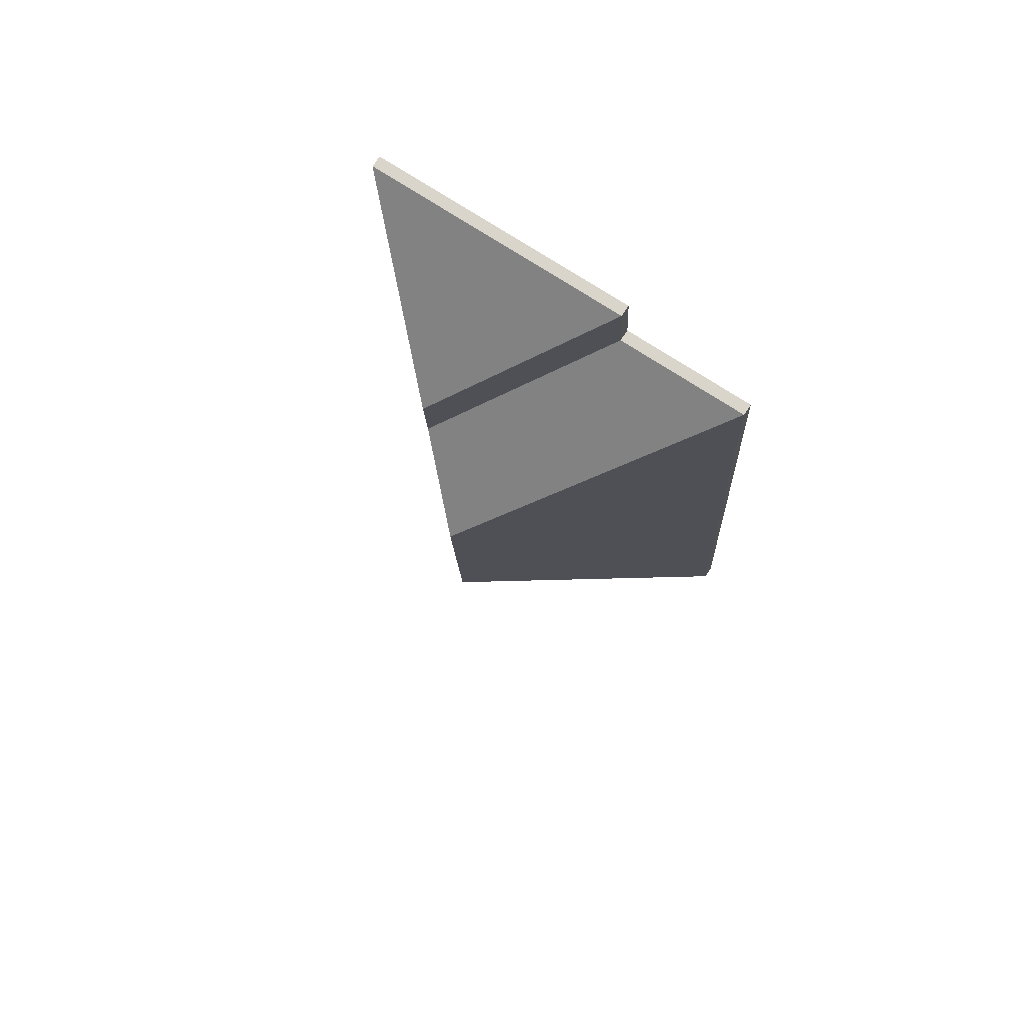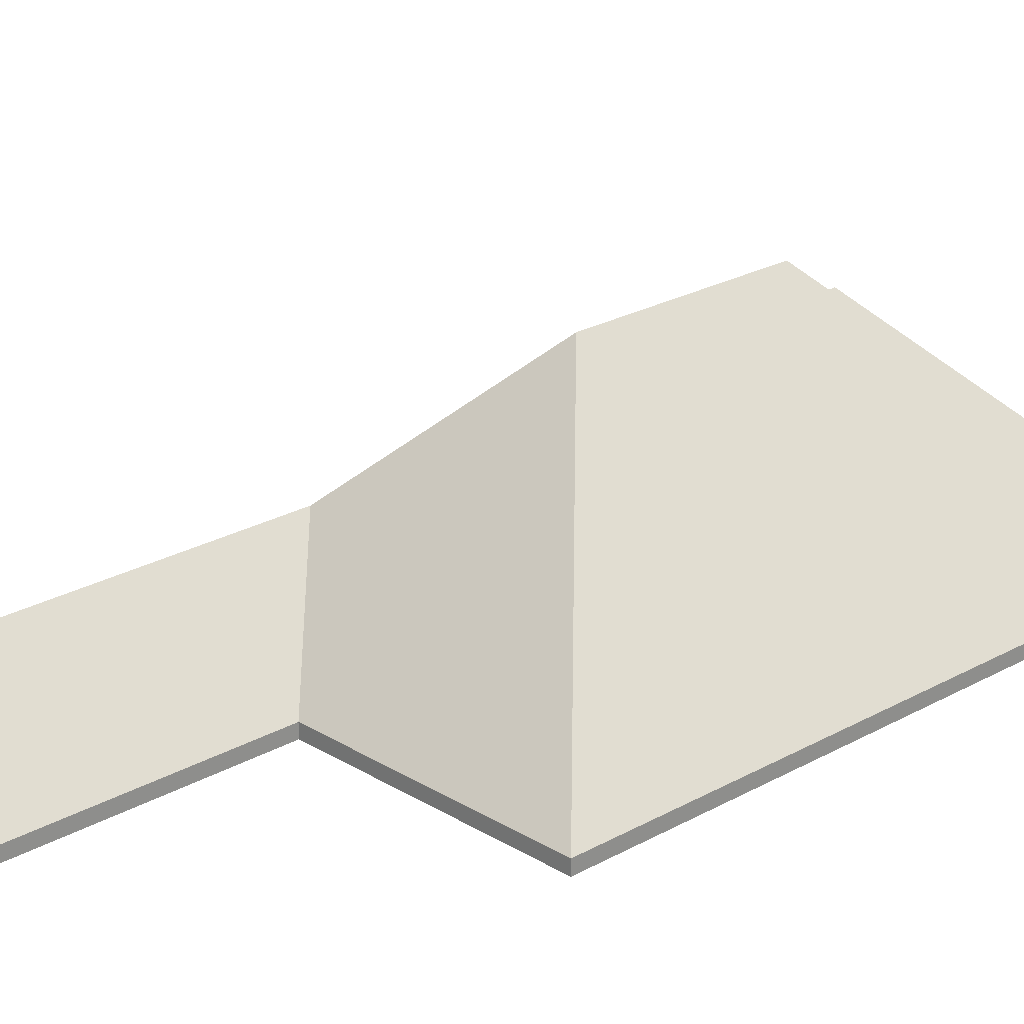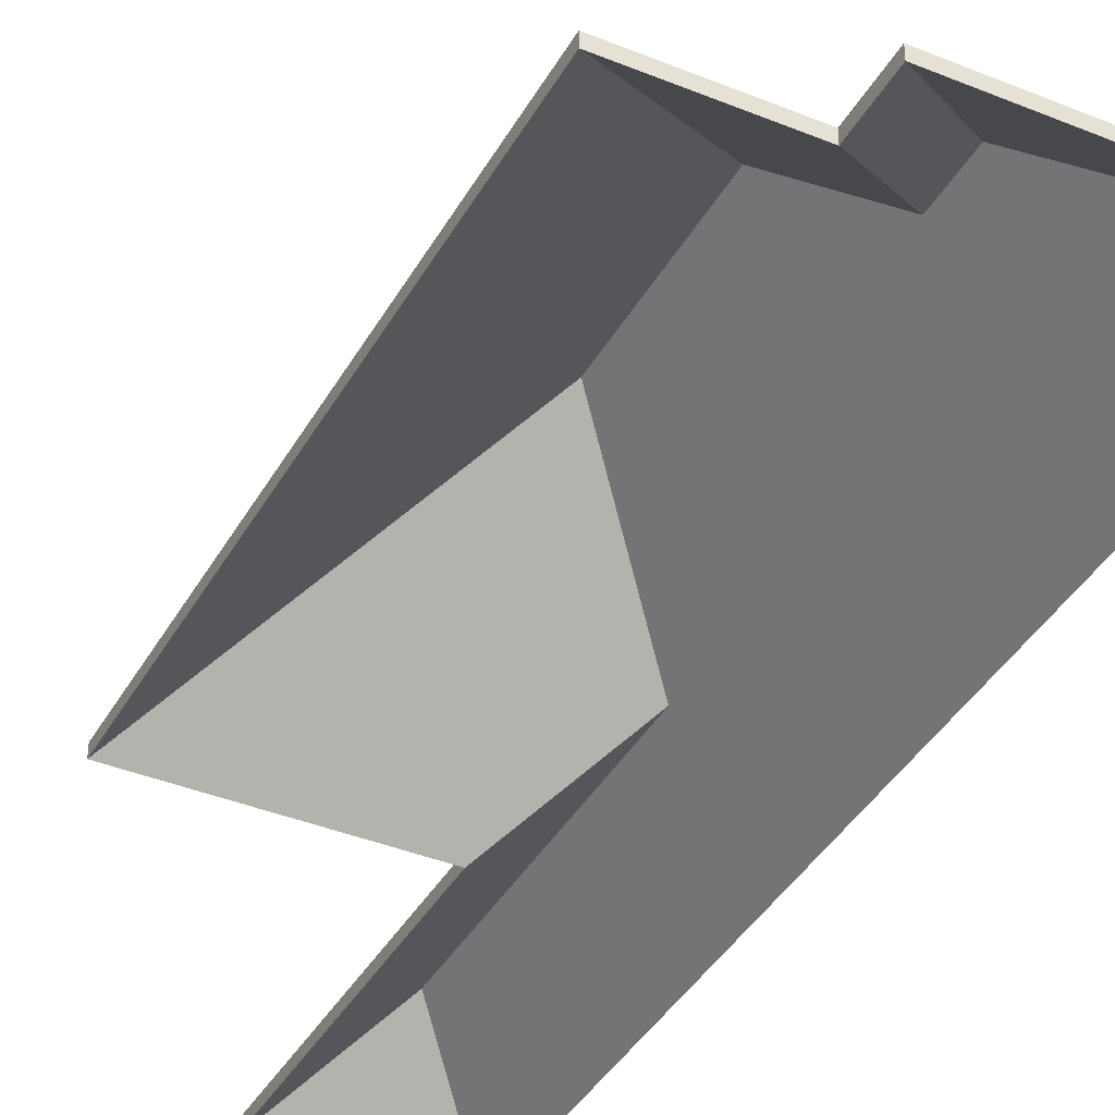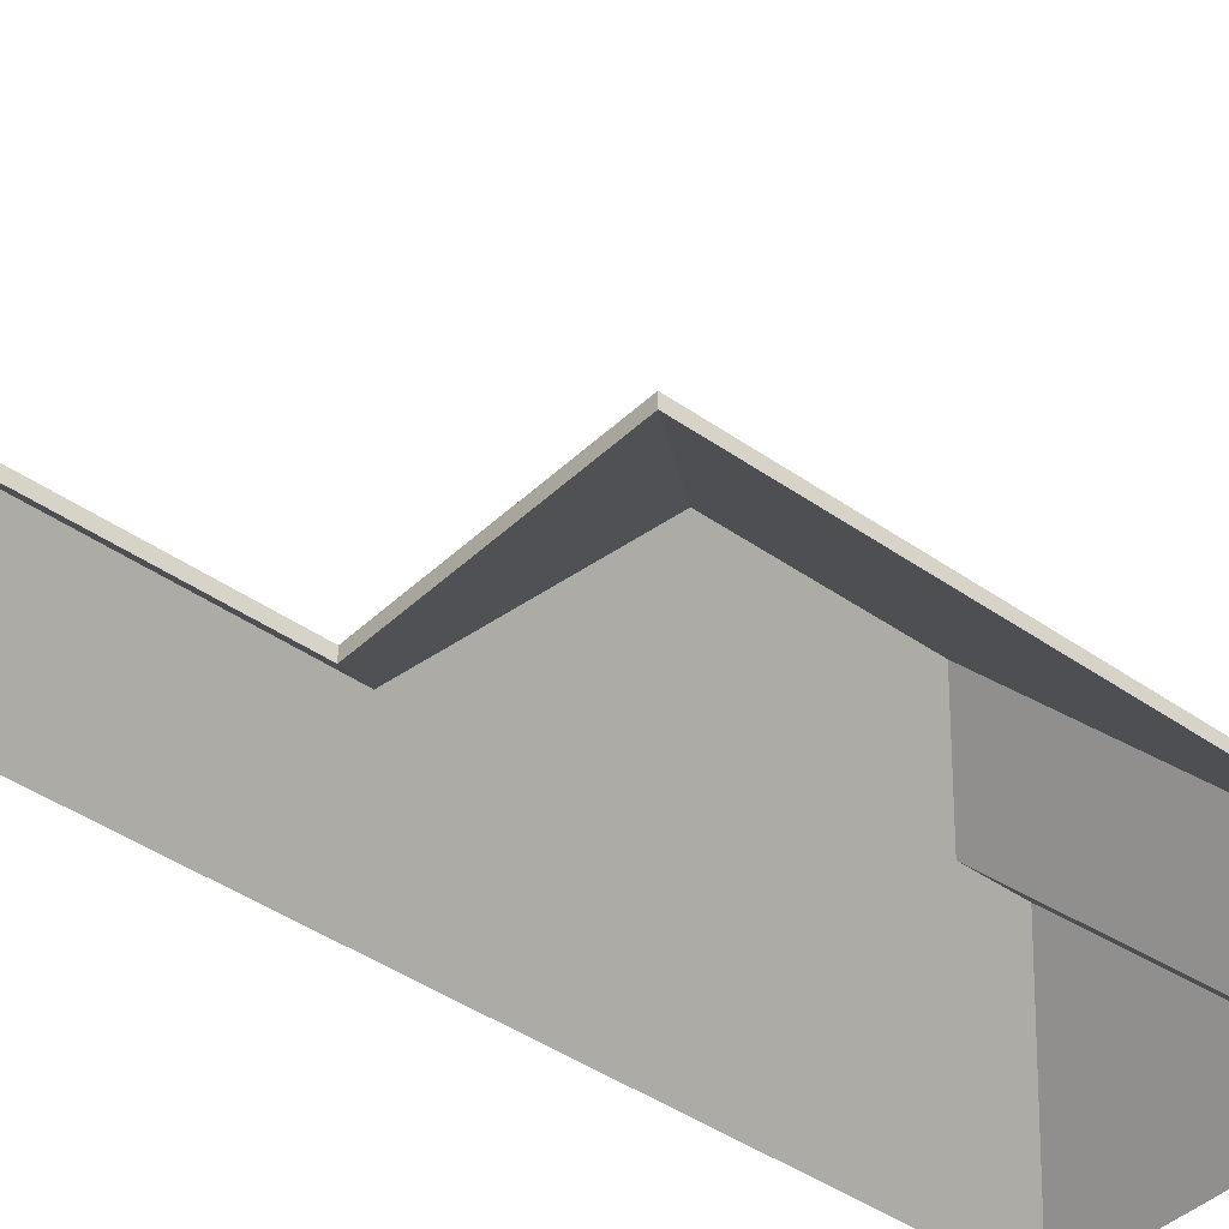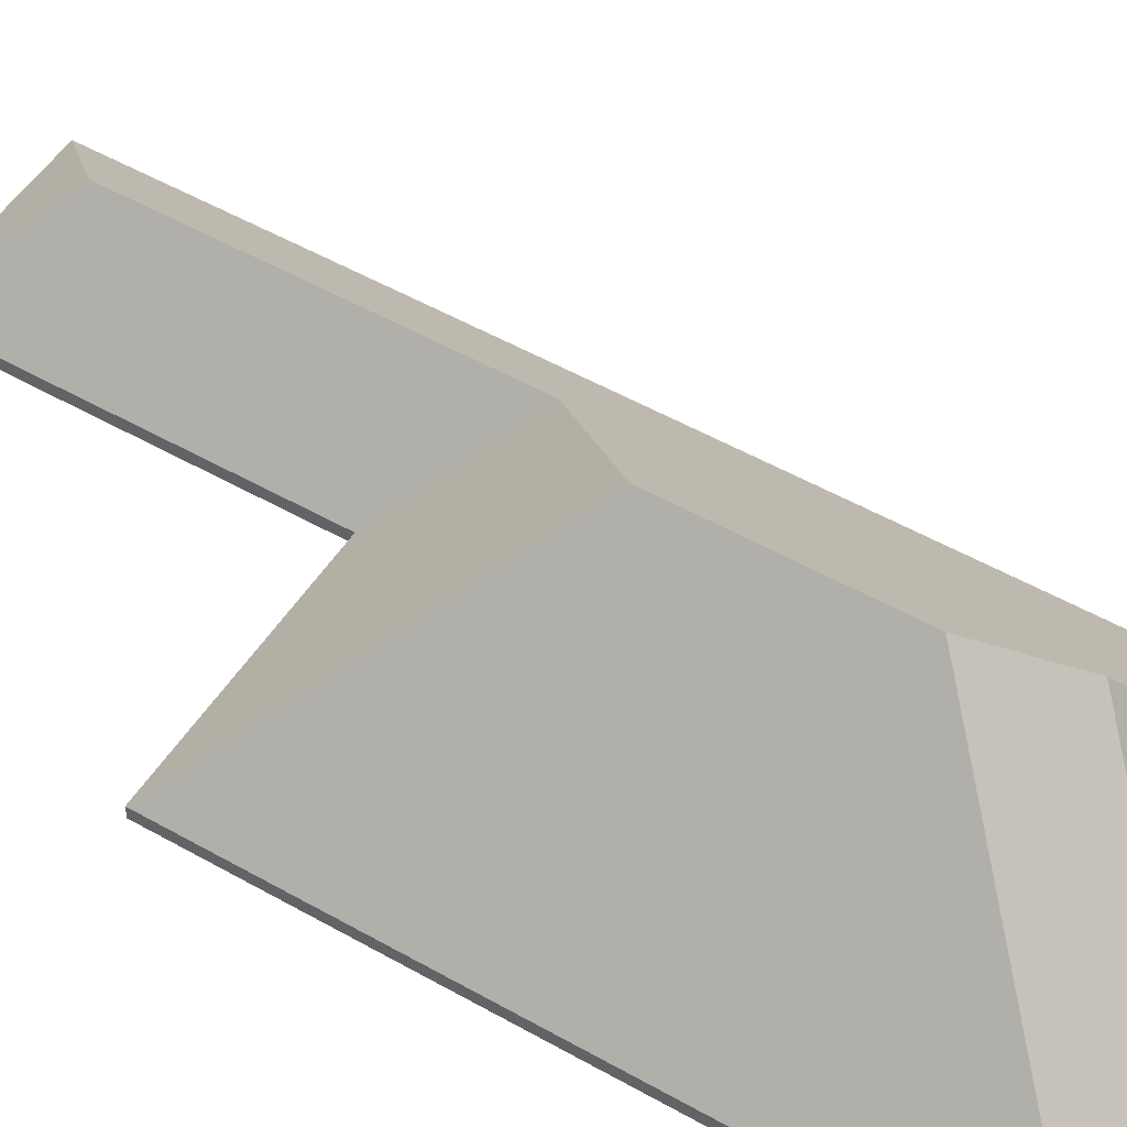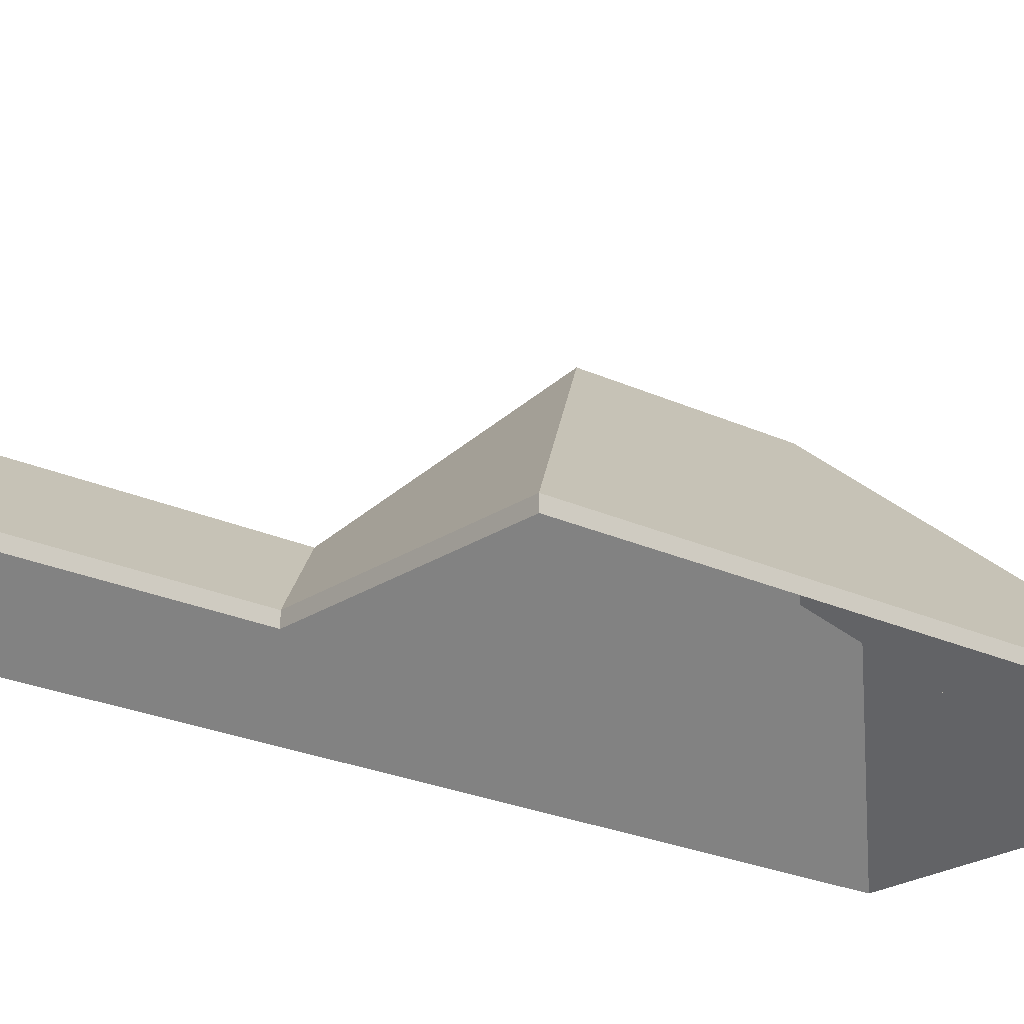
<metadata>
{"format":"obj","ext":"obj","renderer":"f3d","projection":"perspective","resolution":1024,"background":"white","views":[{"elev":75.3,"azim":-146.2,"up":"+Z"},{"elev":23.4,"azim":-131.0,"up":"+Y"},{"elev":-39.5,"azim":-24.1,"up":"+Y"},{"elev":-41.0,"azim":-128.1,"up":"+Y"},{"elev":51.4,"azim":-55.5,"up":"+Y"},{"elev":-22.1,"azim":-127.0,"up":"+Y"}]}
</metadata>
<code>
v -6.794 -0.0523 -0.004784
v -6.775 -0.07213 -0.02555
v -6.775 -0.07477 -0.02555
v -6.794 -0.05494 -0.004784
v -6.79 -0.0523 0.07104
v -6.794 -0.0523 -0.004784
v -6.794 -0.05494 -0.004784
v -6.79 -0.05494 0.07104
v -6.815 -0.02605 0.09854
v -6.79 -0.0523 0.07104
v -6.79 -0.05494 0.07104
v -6.815 -0.02868 0.09854
v -6.813 -0.02605 0.1414
v -6.815 -0.02605 0.09854
v -6.815 -0.02868 0.09854
v -6.813 -0.02868 0.1414
v -6.797 -0.0412 0.1558
v -6.813 -0.02605 0.1414
v -6.813 -0.02868 0.1414
v -6.797 -0.04383 0.1558
v -6.796 -0.0412 0.1692
v -6.797 -0.0412 0.1558
v -6.797 -0.04383 0.1558
v -6.796 -0.04383 0.1692
v -6.775 -0.07213 -0.02555
v -6.764 -0.07213 0.1986
v -6.764 -0.07477 0.1986
v -6.775 -0.07477 -0.02555
v -6.764 -0.07213 0.1986
v -6.796 -0.0412 0.1692
v -6.796 -0.04383 0.1692
v -6.764 -0.07477 0.1986
v -6.815 -0.02605 0.09854
v -6.813 -0.02605 0.1414
v -6.797 -0.0412 0.1558
v -6.79 -0.0523 0.07104
v -6.796 -0.0412 0.1692
v -6.775 -0.07213 -0.02555
v -6.794 -0.0523 -0.004784
v -6.764 -0.07213 0.1986
v -6.797 -0.04383 0.1558
v -6.813 -0.02868 0.1414
v -6.815 -0.02868 0.09854
v -6.79 -0.05494 0.07104
v -6.796 -0.04383 0.1692
v -6.764 -0.07477 0.1986
v -6.775 -0.07477 -0.02555
v -6.794 -0.05494 -0.004784
v -6.796 -0.0412 0.1692
v -6.764 -0.07213 0.1986
v -6.764 -0.07477 0.1986
v -6.796 -0.04383 0.1692
v -6.807 -0.05283 0.1814
v -6.796 -0.0412 0.1692
v -6.796 -0.04383 0.1692
v -6.807 -0.05547 0.1814
v -6.764 -0.07213 0.1986
v -6.806 -0.07213 0.2007
v -6.806 -0.07477 0.2007
v -6.764 -0.07477 0.1986
v -6.806 -0.07213 0.2007
v -6.807 -0.05283 0.1814
v -6.807 -0.05547 0.1814
v -6.806 -0.07477 0.2007
v -6.796 -0.0412 0.1692
v -6.807 -0.05283 0.1814
v -6.806 -0.07213 0.2007
v -6.764 -0.07213 0.1986
v -6.806 -0.07477 0.2007
v -6.807 -0.05547 0.1814
v -6.796 -0.04383 0.1692
v -6.764 -0.07477 0.1986
v -6.79 -0.0523 0.07104
v -6.811 -0.07213 0.05219
v -6.811 -0.07477 0.05219
v -6.79 -0.05494 0.07104
v -6.794 -0.0523 -0.004784
v -6.79 -0.0523 0.07104
v -6.79 -0.05494 0.07104
v -6.794 -0.05494 -0.004784
v -6.811 -0.07213 0.05219
v -6.814 -0.07213 -0.02363
v -6.814 -0.07477 -0.02363
v -6.811 -0.07477 0.05219
v -6.814 -0.07213 -0.02363
v -6.794 -0.0523 -0.004784
v -6.794 -0.05494 -0.004784
v -6.814 -0.07477 -0.02363
v -6.79 -0.0523 0.07104
v -6.794 -0.0523 -0.004784
v -6.814 -0.07213 -0.02363
v -6.811 -0.07213 0.05219
v -6.814 -0.07477 -0.02363
v -6.794 -0.05494 -0.004784
v -6.79 -0.05494 0.07104
v -6.811 -0.07477 0.05219
v -6.794 -0.0523 -0.004784
v -6.814 -0.07213 -0.02363
v -6.814 -0.07477 -0.02363
v -6.794 -0.05494 -0.004784
v -6.814 -0.07213 -0.02363
v -6.775 -0.07213 -0.02555
v -6.775 -0.07477 -0.02555
v -6.814 -0.07477 -0.02363
v -6.775 -0.07213 -0.02555
v -6.794 -0.0523 -0.004784
v -6.794 -0.05494 -0.004784
v -6.775 -0.07477 -0.02555
v -6.814 -0.07213 -0.02363
v -6.794 -0.0523 -0.004784
v -6.775 -0.07213 -0.02555
v -6.775 -0.07477 -0.02555
v -6.794 -0.05494 -0.004784
v -6.814 -0.07477 -0.02363
v -6.807 -0.05283 0.1814
v -6.806 -0.07213 0.2007
v -6.806 -0.07477 0.2007
v -6.807 -0.05547 0.1814
v -6.806 -0.07213 0.2007
v -6.82 -0.07213 0.2013
v -6.82 -0.07477 0.2013
v -6.806 -0.07477 0.2007
v -6.82 -0.06658 0.1958
v -6.807 -0.05283 0.1814
v -6.807 -0.05547 0.1814
v -6.82 -0.06922 0.1958
v -6.82 -0.07213 0.2013
v -6.82 -0.06658 0.1958
v -6.82 -0.06922 0.1958
v -6.82 -0.07477 0.2013
v -6.807 -0.05283 0.1814
v -6.82 -0.06658 0.1958
v -6.82 -0.07213 0.2013
v -6.806 -0.07213 0.2007
v -6.82 -0.07477 0.2013
v -6.82 -0.06922 0.1958
v -6.807 -0.05547 0.1814
v -6.806 -0.07477 0.2007
v -6.82 -0.06658 0.1958
v -6.82 -0.07213 0.2013
v -6.82 -0.07477 0.2013
v -6.82 -0.06922 0.1958
v -6.82 -0.07213 0.2013
v -6.826 -0.07213 0.2016
v -6.826 -0.07477 0.2016
v -6.82 -0.07477 0.2013
v -6.826 -0.07213 0.2016
v -6.82 -0.06658 0.1958
v -6.82 -0.06922 0.1958
v -6.826 -0.07477 0.2016
v -6.82 -0.07213 0.2013
v -6.82 -0.06658 0.1958
v -6.826 -0.07213 0.2016
v -6.826 -0.07477 0.2016
v -6.82 -0.06922 0.1958
v -6.82 -0.07477 0.2013
v -6.82 -0.06658 0.1958
v -6.826 -0.07213 0.2016
v -6.826 -0.07477 0.2016
v -6.82 -0.06921 0.1958
v -6.826 -0.07213 0.2016
v -6.826 -0.07213 0.1882
v -6.826 -0.07477 0.1882
v -6.826 -0.07477 0.2016
v -6.807 -0.05283 0.1814
v -6.82 -0.06658 0.1958
v -6.82 -0.06921 0.1958
v -6.807 -0.05547 0.1814
v -6.796 -0.0412 0.1692
v -6.807 -0.05283 0.1814
v -6.807 -0.05547 0.1814
v -6.796 -0.04383 0.1692
v -6.797 -0.0412 0.1558
v -6.796 -0.0412 0.1692
v -6.796 -0.04383 0.1692
v -6.797 -0.04383 0.1558
v -6.826 -0.07213 0.1882
v -6.797 -0.0412 0.1558
v -6.797 -0.04383 0.1558
v -6.826 -0.07477 0.1882
v -6.807 -0.05283 0.1814
v -6.796 -0.0412 0.1692
v -6.797 -0.0412 0.1558
v -6.82 -0.06658 0.1958
v -6.826 -0.07213 0.2016
v -6.826 -0.07213 0.1882
v -6.797 -0.04383 0.1558
v -6.796 -0.04383 0.1692
v -6.807 -0.05547 0.1814
v -6.82 -0.06921 0.1958
v -6.826 -0.07477 0.1882
v -6.826 -0.07477 0.2016
v -6.813 -0.02605 0.1414
v -6.797 -0.0412 0.1558
v -6.797 -0.04383 0.1558
v -6.813 -0.02868 0.1414
v -6.797 -0.0412 0.1558
v -6.826 -0.07213 0.1882
v -6.826 -0.07477 0.1882
v -6.797 -0.04383 0.1558
v -6.826 -0.07213 0.1882
v -6.857 -0.07213 0.1897
v -6.857 -0.07477 0.1897
v -6.826 -0.07477 0.1882
v -6.857 -0.07213 0.1897
v -6.813 -0.02605 0.1414
v -6.813 -0.02868 0.1414
v -6.857 -0.07477 0.1897
v -6.797 -0.0412 0.1558
v -6.813 -0.02605 0.1414
v -6.857 -0.07213 0.1897
v -6.826 -0.07213 0.1882
v -6.857 -0.07477 0.1897
v -6.813 -0.02868 0.1414
v -6.797 -0.04383 0.1558
v -6.826 -0.07477 0.1882
v -6.815 -0.02605 0.09854
v -6.863 -0.07213 0.05473
v -6.863 -0.07477 0.05473
v -6.815 -0.02868 0.09854
v -6.863 -0.07213 0.05473
v -6.811 -0.07213 0.05219
v -6.811 -0.07477 0.05219
v -6.863 -0.07477 0.05473
v -6.79 -0.0523 0.07104
v -6.815 -0.02605 0.09854
v -6.815 -0.02868 0.09854
v -6.79 -0.05494 0.07104
v -6.811 -0.07213 0.05219
v -6.79 -0.0523 0.07104
v -6.79 -0.05494 0.07104
v -6.811 -0.07477 0.05219
v -6.815 -0.02605 0.09854
v -6.79 -0.0523 0.07104
v -6.811 -0.07213 0.05219
v -6.863 -0.07213 0.05473
v -6.811 -0.07477 0.05219
v -6.79 -0.05494 0.07104
v -6.815 -0.02868 0.09854
v -6.863 -0.07477 0.05473
v -6.813 -0.02605 0.1414
v -6.857 -0.07213 0.1897
v -6.857 -0.07477 0.1897
v -6.813 -0.02868 0.1414
v -6.815 -0.02605 0.09854
v -6.813 -0.02605 0.1414
v -6.813 -0.02868 0.1414
v -6.815 -0.02868 0.09854
v -6.857 -0.07213 0.1897
v -6.863 -0.07213 0.05473
v -6.863 -0.07477 0.05473
v -6.857 -0.07477 0.1897
v -6.863 -0.07213 0.05473
v -6.815 -0.02605 0.09854
v -6.815 -0.02868 0.09854
v -6.863 -0.07477 0.05473
v -6.813 -0.02605 0.1414
v -6.815 -0.02605 0.09854
v -6.863 -0.07213 0.05473
v -6.857 -0.07213 0.1897
v -6.863 -0.07477 0.05473
v -6.815 -0.02868 0.09854
v -6.813 -0.02868 0.1414
v -6.857 -0.07477 0.1897
f 1 2 3
f 1 3 4
f 5 6 7
f 5 7 8
f 9 10 11
f 9 11 12
f 13 14 15
f 13 15 16
f 17 18 19
f 17 19 20
f 21 22 23
f 21 23 24
f 25 26 27
f 25 27 28
f 29 30 31
f 29 31 32
f 33 34 35
f 36 33 35
f 36 35 37
f 38 39 36
f 38 36 40
f 40 36 37
f 41 42 43
f 41 43 44
f 45 41 44
f 46 45 44
f 46 44 47
f 47 44 48
f 49 50 51
f 49 51 52
f 53 54 55
f 53 55 56
f 57 58 59
f 57 59 60
f 61 62 63
f 61 63 64
f 65 66 67
f 65 67 68
f 69 70 71
f 69 71 72
f 73 74 75
f 73 75 76
f 77 78 79
f 77 79 80
f 81 82 83
f 81 83 84
f 85 86 87
f 85 87 88
f 89 90 91
f 89 91 92
f 93 94 95
f 93 95 96
f 97 98 99
f 97 99 100
f 101 102 103
f 101 103 104
f 105 106 107
f 105 107 108
f 109 110 111
f 112 113 114
f 115 116 117
f 115 117 118
f 119 120 121
f 119 121 122
f 123 124 125
f 123 125 126
f 127 128 129
f 127 129 130
f 131 132 133
f 131 133 134
f 135 136 137
f 135 137 138
f 139 140 141
f 139 141 142
f 143 144 145
f 143 145 146
f 147 148 149
f 147 149 150
f 151 152 153
f 154 155 156
f 157 158 159
f 157 159 160
f 161 162 163
f 161 163 164
f 165 166 167
f 165 167 168
f 169 170 171
f 169 171 172
f 173 174 175
f 173 175 176
f 177 178 179
f 177 179 180
f 181 182 183
f 184 181 183
f 185 184 186
f 186 184 183
f 187 188 189
f 187 189 190
f 191 187 190
f 191 190 192
f 193 194 195
f 193 195 196
f 197 198 199
f 197 199 200
f 201 202 203
f 201 203 204
f 205 206 207
f 205 207 208
f 209 210 211
f 209 211 212
f 213 214 215
f 213 215 216
f 217 218 219
f 217 219 220
f 221 222 223
f 221 223 224
f 225 226 227
f 225 227 228
f 229 230 231
f 229 231 232
f 233 234 235
f 233 235 236
f 237 238 239
f 237 239 240
f 241 242 243
f 241 243 244
f 245 246 247
f 245 247 248
f 249 250 251
f 249 251 252
f 253 254 255
f 253 255 256
f 257 258 259
f 257 259 260
f 261 262 263
f 261 263 264

</code>
